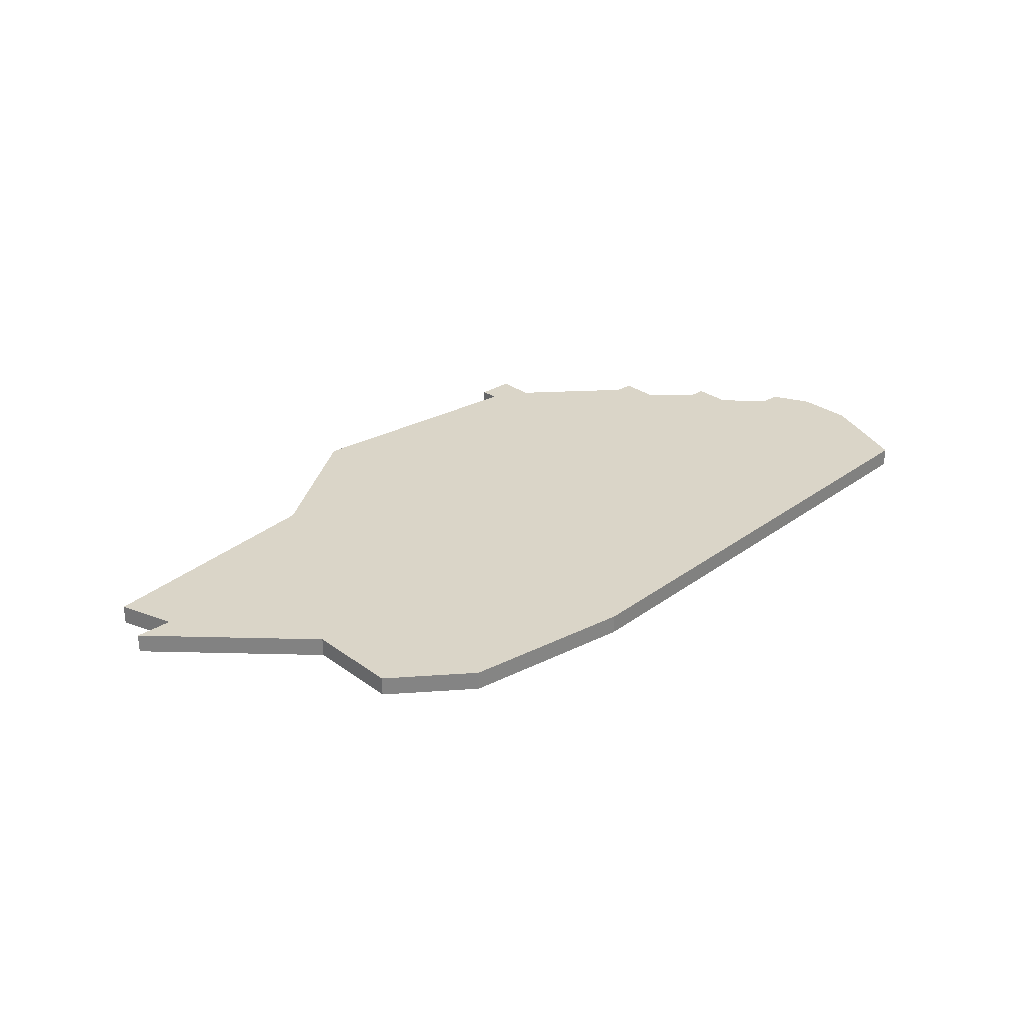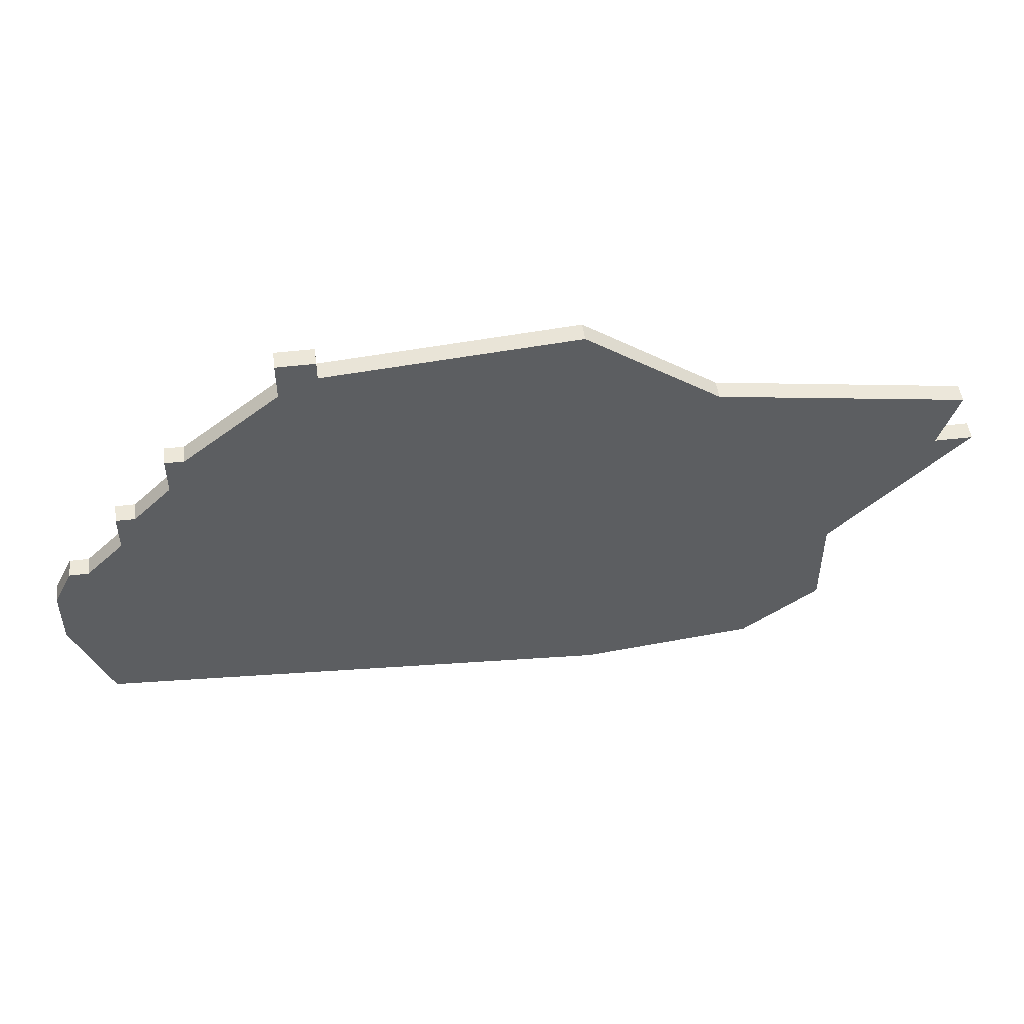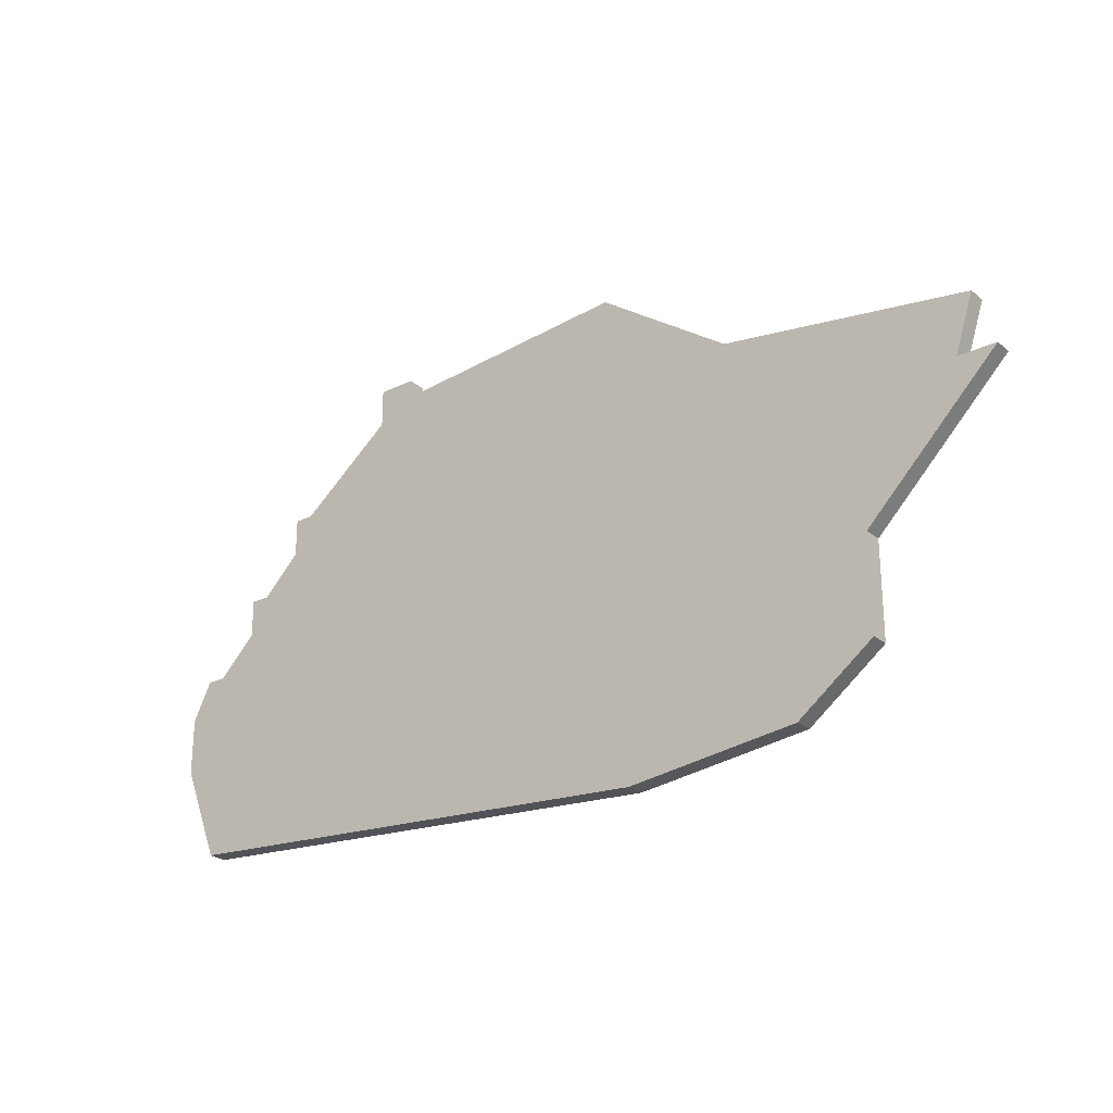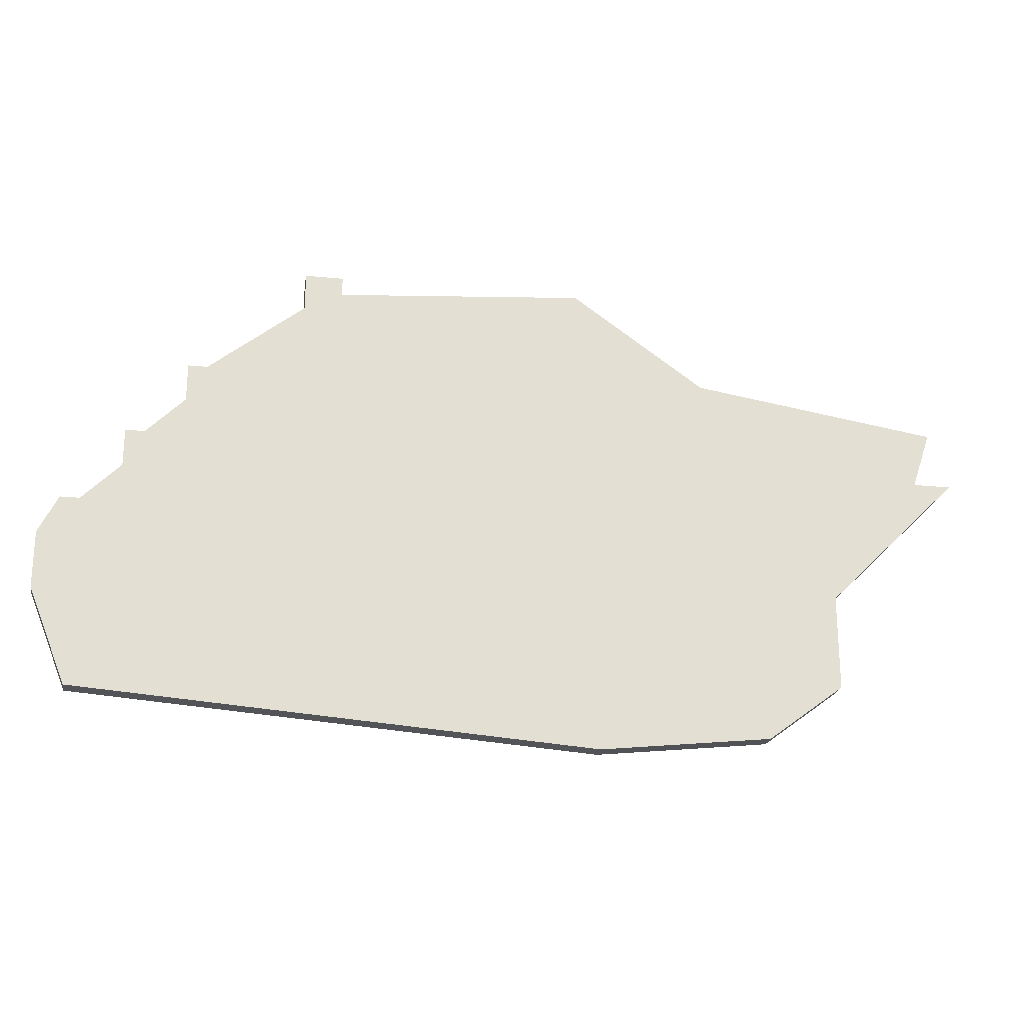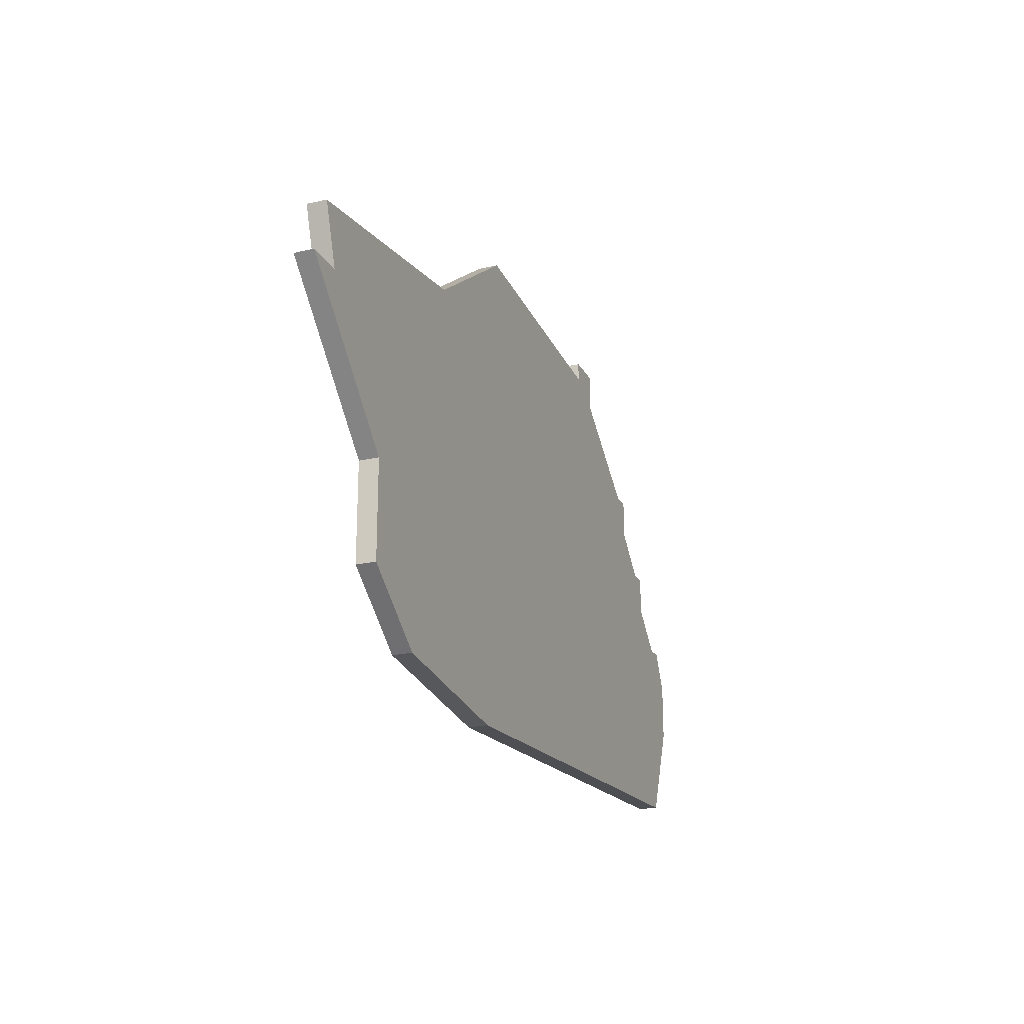
<metadata>
{"format":"obj","ext":"obj","renderer":"f3d","projection":"perspective","resolution":1024,"background":"white","views":[{"elev":29.1,"azim":-42.9,"up":"+Z"},{"elev":49.8,"azim":172.6,"up":"+Y"},{"elev":-25.3,"azim":-142.3,"up":"+Y"},{"elev":-22.9,"azim":170.4,"up":"+Y"},{"elev":-22.0,"azim":-68.4,"up":"+Y"}]}
</metadata>
<code>
v 1189 -660 0
v 1189 -660 1
v 1188 -657 0
v 1188 -657 1
v 1221 -650 0
v 1221 -650 1
v 1221 -651 0
v 1221 -651 1
v 1229 -656 0
v 1229 -656 1
v 1229 -658 0
v 1229 -658 1
v 1187 -660 0
v 1187 -660 1
v 1228 -656 0
v 1228 -656 1
v 1236 -669 0
v 1236 -669 1
v 1236 -666 0
v 1236 -666 1
v 1194 -672 0
v 1194 -672 1
v 1194 -667 0
v 1194 -667 1
v 1235 -664 0
v 1235 -664 1
v 1201 -655 0
v 1201 -655 1
v 1234 -664 0
v 1234 -664 1
v 1234 -674 0
v 1234 -674 1
v 1208 -650 0
v 1208 -650 1
v 1232 -662 0
v 1232 -662 1
v 1232 -660 0
v 1232 -660 1
v 1207 -676 0
v 1207 -676 1
v 1223 -650 0
v 1223 -650 1
v 1223 -652 0
v 1223 -652 1
v 1198 -675 0
v 1198 -675 1
v 1231 -660 0
v 1231 -660 1
f 23 13 1
f 39 45 23
f 21 23 45
f 27 23 1
f 39 23 27
f 27 1 3
f 33 39 27
f 41 7 5
f 7 39 33
f 43 7 41
f 39 7 43
f 43 11 39
f 29 31 35
f 39 11 35
f 17 31 29
f 25 19 29
f 17 29 19
f 15 11 43
f 9 11 15
f 35 47 37
f 47 35 11
f 35 31 39
f 2 14 24
f 24 46 40
f 46 24 22
f 2 24 28
f 28 24 40
f 4 2 28
f 28 40 34
f 6 8 42
f 34 40 8
f 42 8 44
f 44 8 40
f 40 12 44
f 36 32 30
f 36 12 40
f 30 32 18
f 30 20 26
f 20 30 18
f 44 12 16
f 16 12 10
f 38 48 36
f 12 36 48
f 40 32 36
f 8 6 7
f 7 6 5
f 34 8 33
f 33 8 7
f 28 34 27
f 27 34 33
f 4 28 3
f 3 28 27
f 2 4 1
f 1 4 3
f 14 2 13
f 13 2 1
f 24 14 23
f 23 14 13
f 22 24 21
f 21 24 23
f 46 22 45
f 45 22 21
f 40 46 39
f 39 46 45
f 32 40 31
f 31 40 39
f 18 32 17
f 17 32 31
f 20 18 19
f 19 18 17
f 26 20 25
f 25 20 19
f 30 26 29
f 29 26 25
f 36 30 35
f 35 30 29
f 38 36 37
f 37 36 35
f 48 38 47
f 47 38 37
f 12 48 11
f 11 48 47
f 10 12 9
f 9 12 11
f 16 10 15
f 15 10 9
f 44 16 43
f 43 16 15
f 6 42 5
f 5 42 41
f 42 44 41
f 41 44 43

</code>
